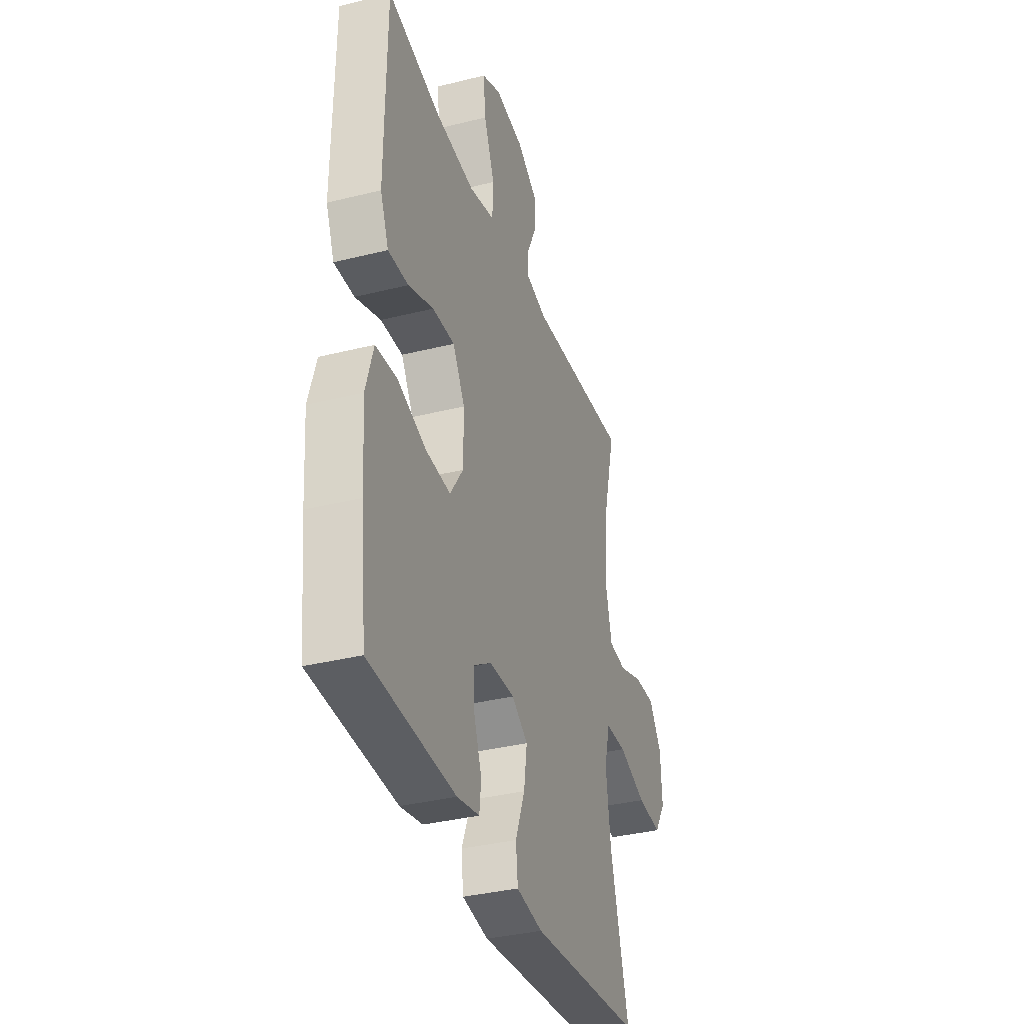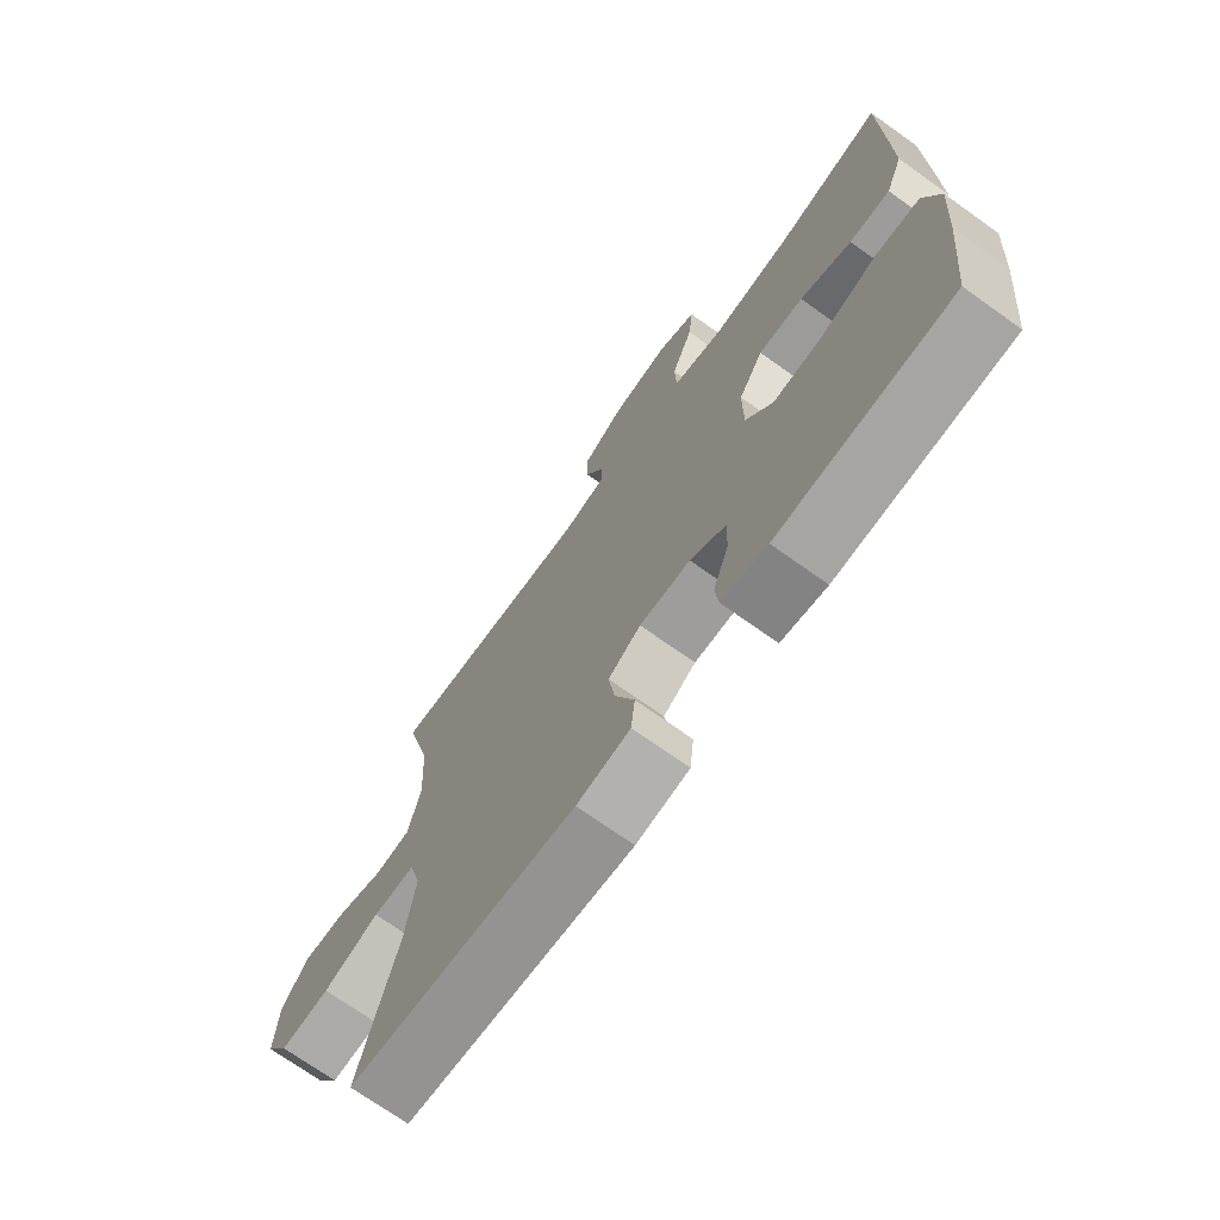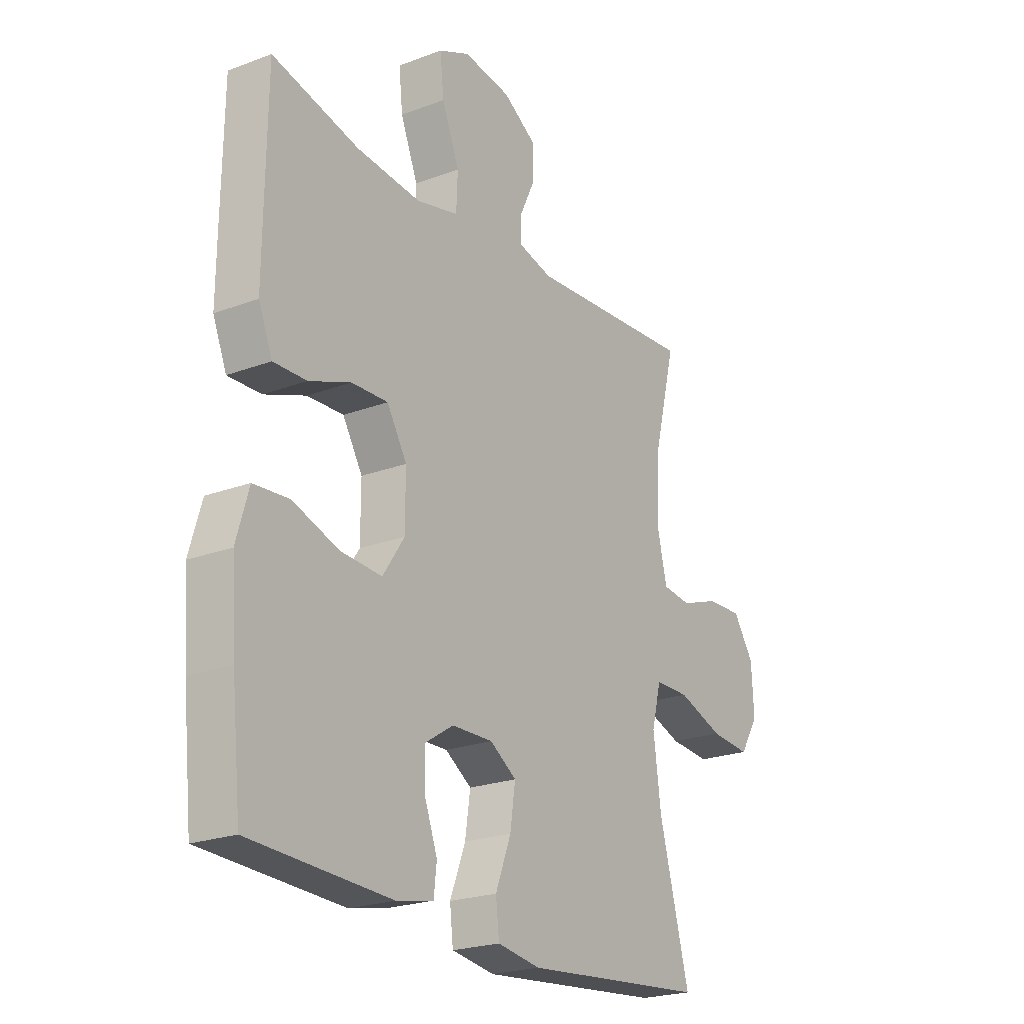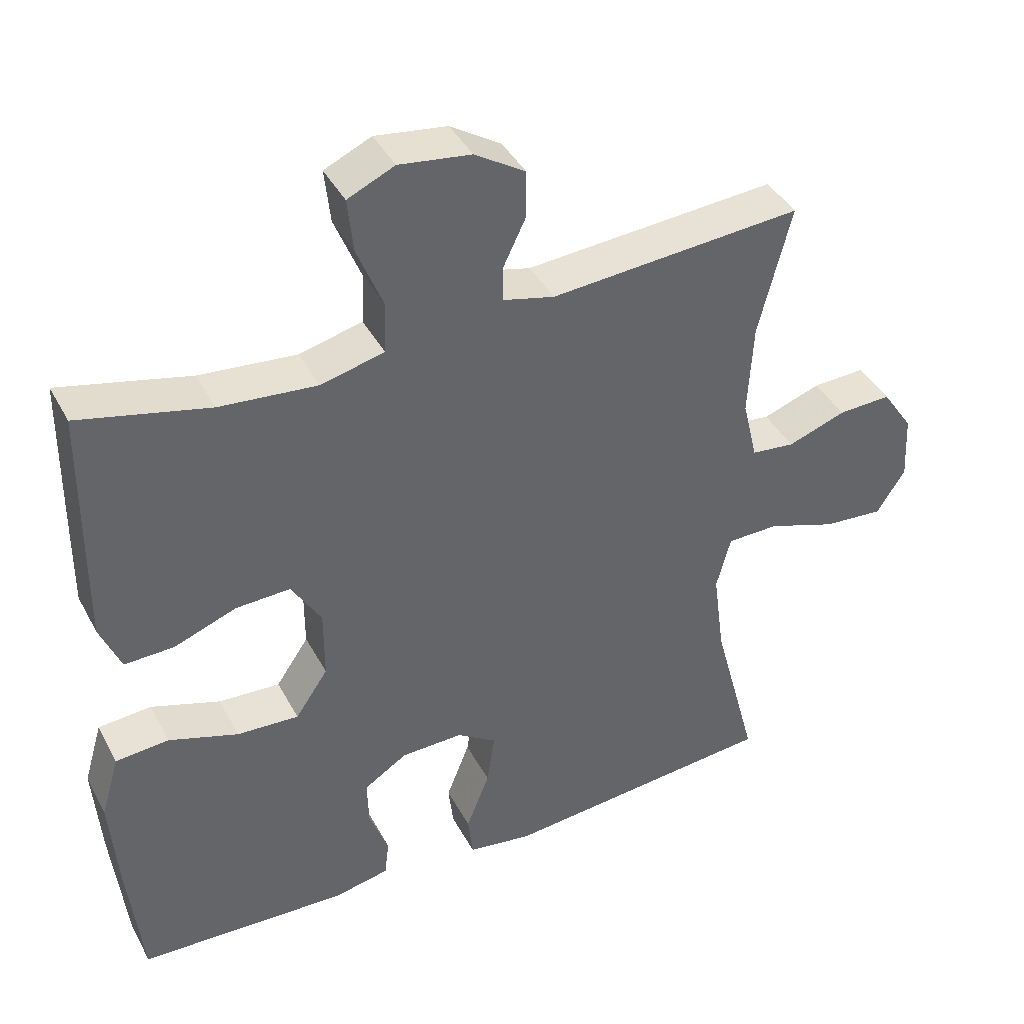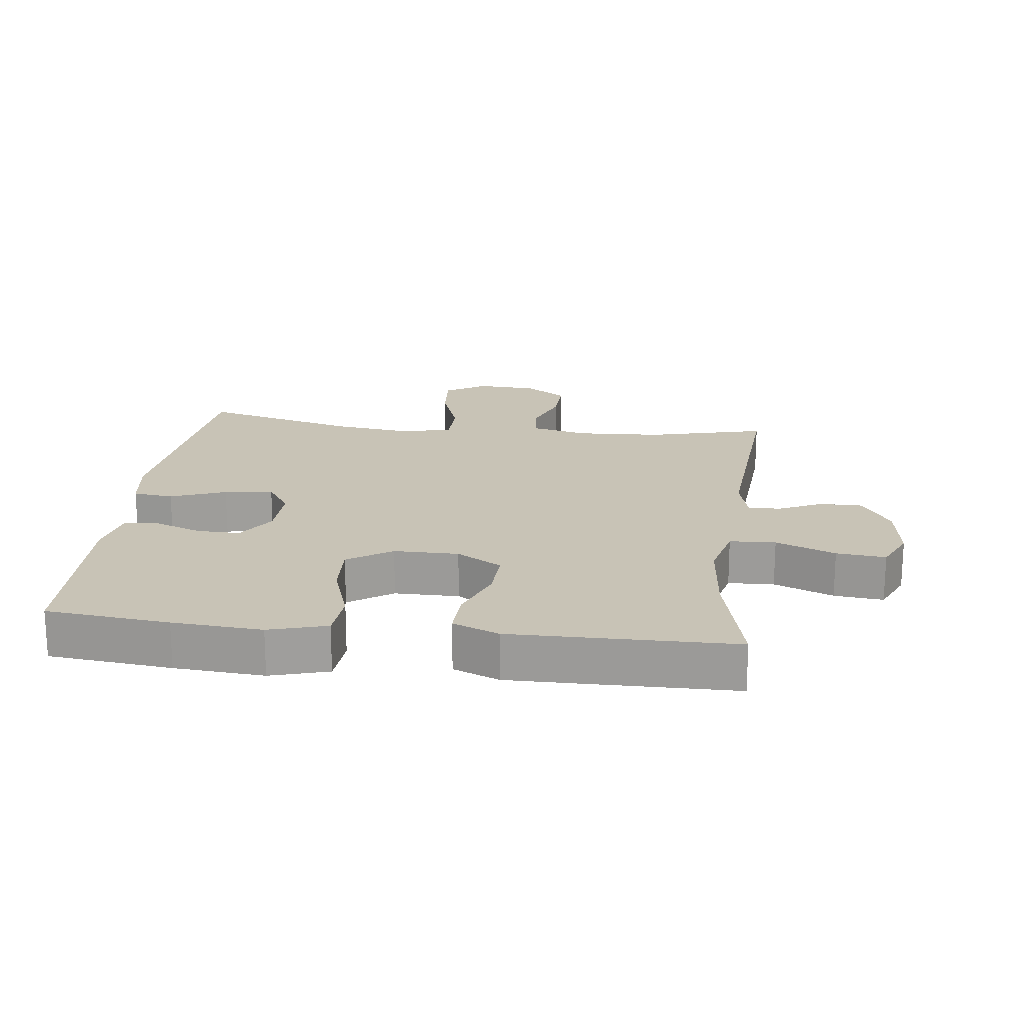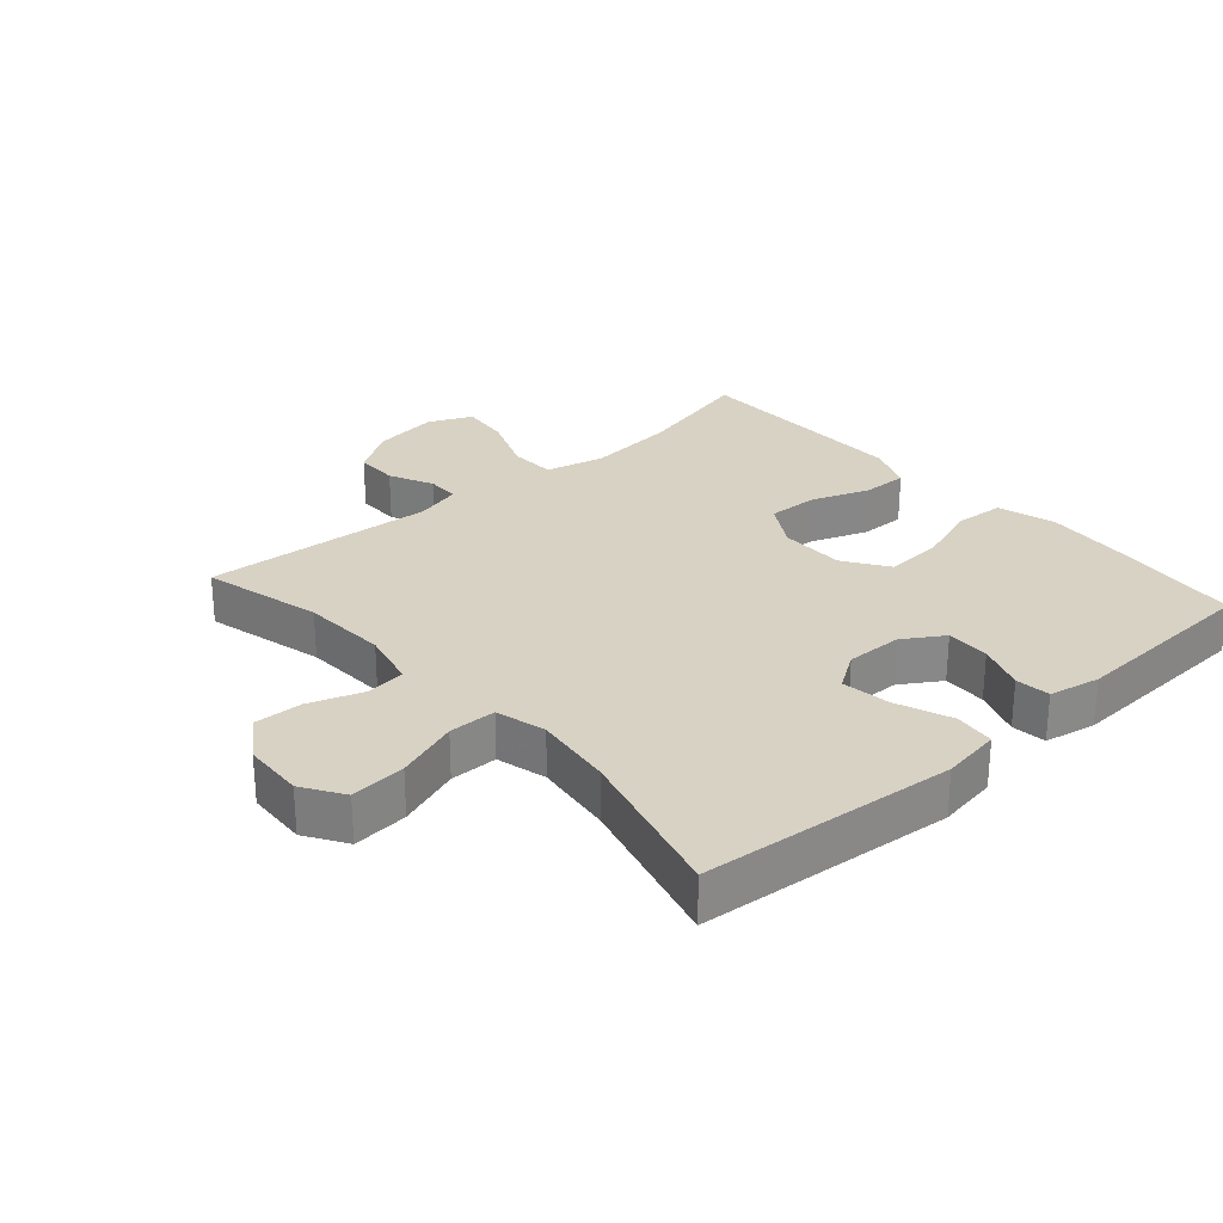
<metadata>
{"format":"obj","ext":"obj","renderer":"f3d","projection":"perspective","resolution":1024,"background":"white","views":[{"elev":-35.4,"azim":-71.7,"up":"+Z"},{"elev":-71.6,"azim":-125.5,"up":"+Z"},{"elev":-22.5,"azim":-56.9,"up":"+Z"},{"elev":41.0,"azim":-26.1,"up":"+Z"},{"elev":19.4,"azim":-83.0,"up":"+Y"},{"elev":27.7,"azim":138.5,"up":"+Y"}]}
</metadata>
<code>
v -0.5 0.07 0.5
v -0.317 0.07 0.456
v -0.18 0.07 0.443
v -0.091 0.07 0.465
v -0.088 0.07 0.536
v -0.125 0.07 0.628
v -0.133 0.07 0.704
v -0.067 0.07 0.734
v 0.034 0.07 0.72
v 0.105 0.07 0.675
v 0.105 0.07 0.609
v 0.073 0.07 0.542
v 0.073 0.07 0.492
v 0.145 0.07 0.474
v 0.5 0.07 0.5
v 0.454 0.07 0.317
v 0.447 0.07 0.186
v 0.468 0.07 0.098
v 0.529 0.07 0.091
v 0.611 0.07 0.12
v 0.686 0.07 0.123
v 0.73 0.07 0.058
v 0.735 0.07 -0.036
v 0.695 0.07 -0.099
v 0.61 0.07 -0.092
v 0.513 0.07 -0.058
v 0.44 0.07 -0.059
v 0.42 0.07 -0.136
v 0.436 0.07 -0.258
v 0.5 0.07 -0.5
v 0.11 0.07 -0.536
v 0.019 0.07 -0.522
v 0.012 0.07 -0.46
v 0.045 0.07 -0.375
v 0.056 0.07 -0.3
v 0 0.07 -0.263
v -0.087 0.07 -0.265
v -0.148 0.07 -0.304
v -0.146 0.07 -0.371
v -0.119 0.07 -0.444
v -0.125 0.07 -0.497
v -0.203 0.07 -0.513
v -0.5 0.07 -0.5
v -0.52 0.07 -0.31
v -0.53 0.07 -0.172
v -0.504 0.07 -0.083
v -0.429 0.07 -0.077
v -0.331 0.07 -0.11
v -0.244 0.07 -0.115
v -0.198 0.07 -0.047
v -0.198 0.07 0.053
v -0.24 0.07 0.123
v -0.317 0.07 0.12
v -0.405 0.07 0.087
v -0.475 0.07 0.085
v -0.504 0.07 0.156
v -0.503 0.07 0.269
v -0.5 0 0.5
v -0.317 0 0.456
v -0.18 0 0.443
v -0.091 0 0.465
v -0.088 0 0.536
v -0.125 0 0.628
v -0.133 0 0.704
v -0.067 0 0.734
v 0.034 0 0.72
v 0.105 0 0.675
v 0.105 0 0.609
v 0.073 0 0.542
v 0.073 0 0.492
v 0.145 0 0.474
v 0.5 0 0.5
v 0.454 0 0.317
v 0.447 0 0.186
v 0.468 0 0.098
v 0.529 0 0.091
v 0.611 0 0.12
v 0.686 0 0.123
v 0.73 0 0.058
v 0.735 0 -0.036
v 0.695 0 -0.099
v 0.61 0 -0.092
v 0.513 0 -0.058
v 0.44 0 -0.059
v 0.42 0 -0.136
v 0.436 0 -0.258
v 0.5 0 -0.5
v 0.11 0 -0.536
v 0.019 0 -0.522
v 0.012 0 -0.46
v 0.045 0 -0.375
v 0.056 0 -0.3
v 0 0 -0.263
v -0.087 0 -0.265
v -0.148 0 -0.304
v -0.146 0 -0.371
v -0.119 0 -0.444
v -0.125 0 -0.497
v -0.203 0 -0.513
v -0.5 0 -0.5
v -0.52 0 -0.31
v -0.53 0 -0.172
v -0.504 0 -0.083
v -0.429 0 -0.077
v -0.331 0 -0.11
v -0.244 0 -0.115
v -0.198 0 -0.047
v -0.198 0 0.053
v -0.24 0 0.123
v -0.317 0 0.12
v -0.405 0 0.087
v -0.475 0 0.085
v -0.504 0 0.156
v -0.503 0 0.269
f 57 1 2
f 56 57 2
f 55 56 2
f 54 55 2
f 53 54 2
f 52 53 2 3
f 51 52 3 4
f 50 51 4
f 46 47 48
f 45 46 48
f 44 45 48
f 43 44 48
f 42 43 48
f 41 42 48
f 40 41 48
f 39 40 48
f 38 39 48 49
f 37 38 49 50
f 32 33 34
f 31 32 34
f 30 31 34
f 29 30 34
f 28 29 34 35
f 27 28 35 36
f 24 25 26
f 23 24 26
f 22 23 26
f 21 22 26
f 20 21 26
f 19 20 26
f 18 19 26 27
f 37 50 4
f 36 37 4
f 27 36 4
f 18 27 4
f 17 18 4
f 10 11 12
f 9 10 12
f 8 9 12
f 7 8 12
f 6 7 12
f 5 6 12
f 5 12 13
f 4 5 13
f 17 4 13
f 16 17 13
f 14 15 16
f 13 14 16
f 59 58 114
f 59 114 113
f 59 113 112
f 59 112 111
f 59 111 110
f 60 59 110 109
f 61 60 109 108
f 61 108 107
f 105 104 103
f 105 103 102
f 105 102 101
f 105 101 100
f 105 100 99
f 105 99 98
f 105 98 97
f 105 97 96
f 106 105 96 95
f 107 106 95 94
f 91 90 89
f 91 89 88
f 91 88 87
f 91 87 86
f 92 91 86 85
f 93 92 85 84
f 83 82 81
f 83 81 80
f 83 80 79
f 83 79 78
f 83 78 77
f 83 77 76
f 84 83 76 75
f 61 107 94
f 61 94 93
f 61 93 84
f 61 84 75
f 61 75 74
f 69 68 67
f 69 67 66
f 69 66 65
f 69 65 64
f 69 64 63
f 69 63 62
f 70 69 62
f 70 62 61
f 70 61 74
f 70 74 73
f 73 72 71
f 73 71 70
f 1 58 59 2
f 2 59 60 3
f 3 60 61 4
f 4 61 62 5
f 5 62 63 6
f 6 63 64 7
f 7 64 65 8
f 8 65 66 9
f 9 66 67 10
f 10 67 68 11
f 11 68 69 12
f 12 69 70 13
f 13 70 71 14
f 14 71 72 15
f 15 72 73 16
f 16 73 74 17
f 17 74 75 18
f 18 75 76 19
f 19 76 77 20
f 20 77 78 21
f 21 78 79 22
f 22 79 80 23
f 23 80 81 24
f 24 81 82 25
f 25 82 83 26
f 26 83 84 27
f 27 84 85 28
f 28 85 86 29
f 29 86 87 30
f 30 87 88 31
f 31 88 89 32
f 32 89 90 33
f 33 90 91 34
f 34 91 92 35
f 35 92 93 36
f 36 93 94 37
f 37 94 95 38
f 38 95 96 39
f 39 96 97 40
f 40 97 98 41
f 41 98 99 42
f 42 99 100 43
f 43 100 101 44
f 44 101 102 45
f 45 102 103 46
f 46 103 104 47
f 47 104 105 48
f 48 105 106 49
f 49 106 107 50
f 50 107 108 51
f 51 108 109 52
f 52 109 110 53
f 53 110 111 54
f 54 111 112 55
f 55 112 113 56
f 56 113 114 57
f 57 114 58 1

</code>
